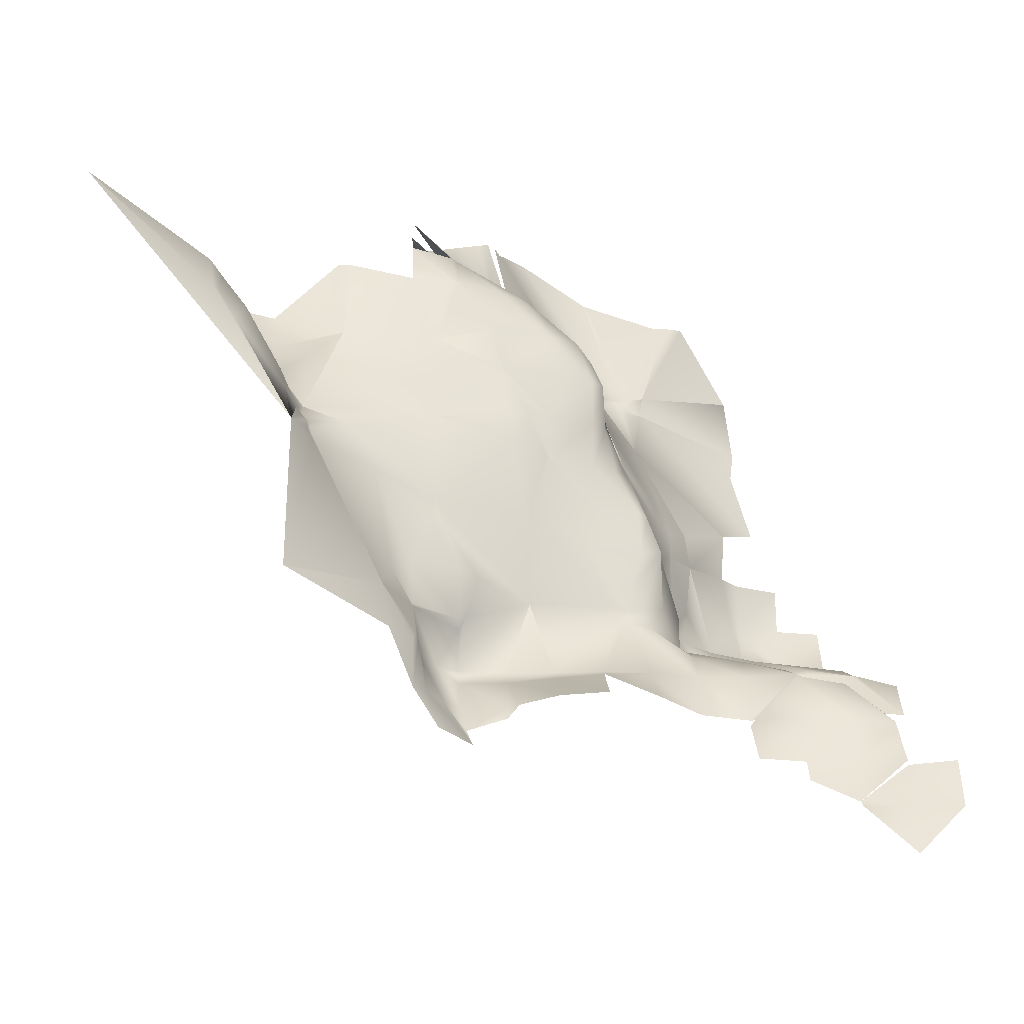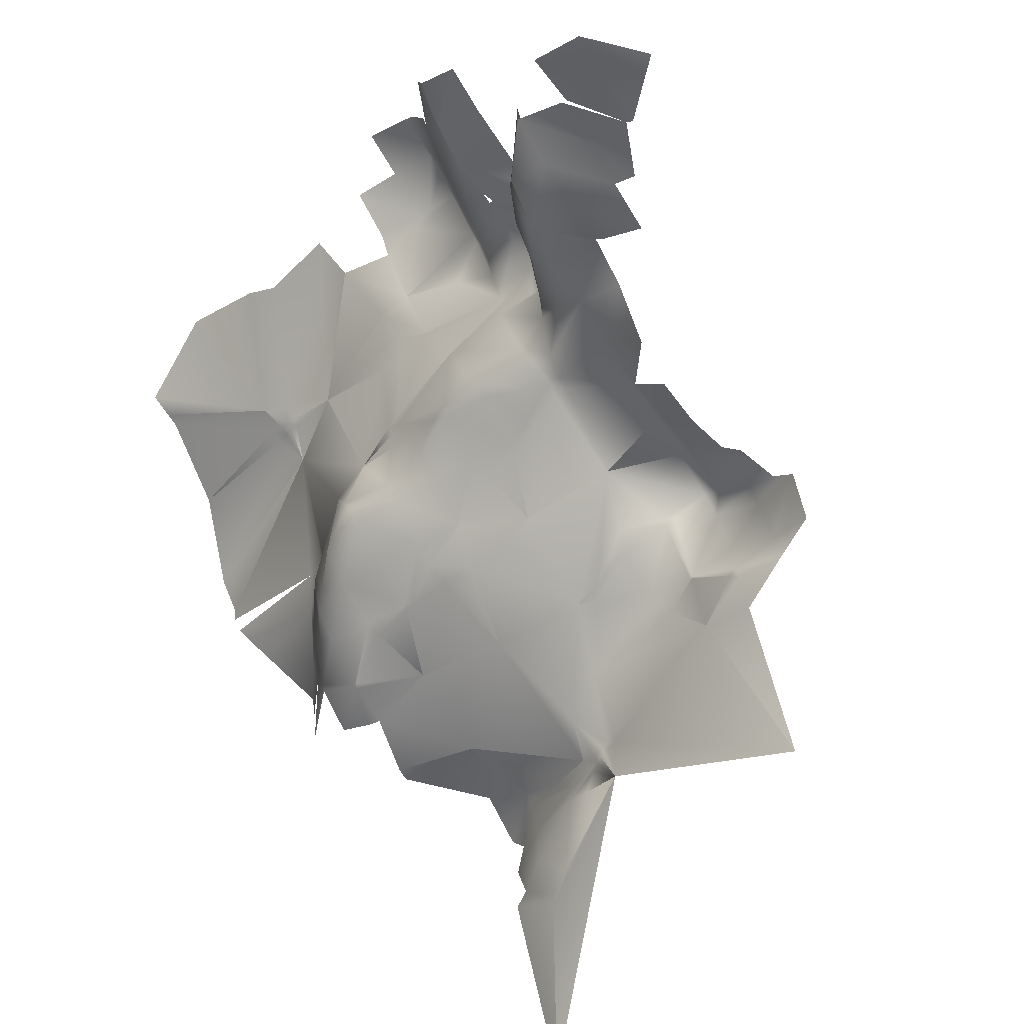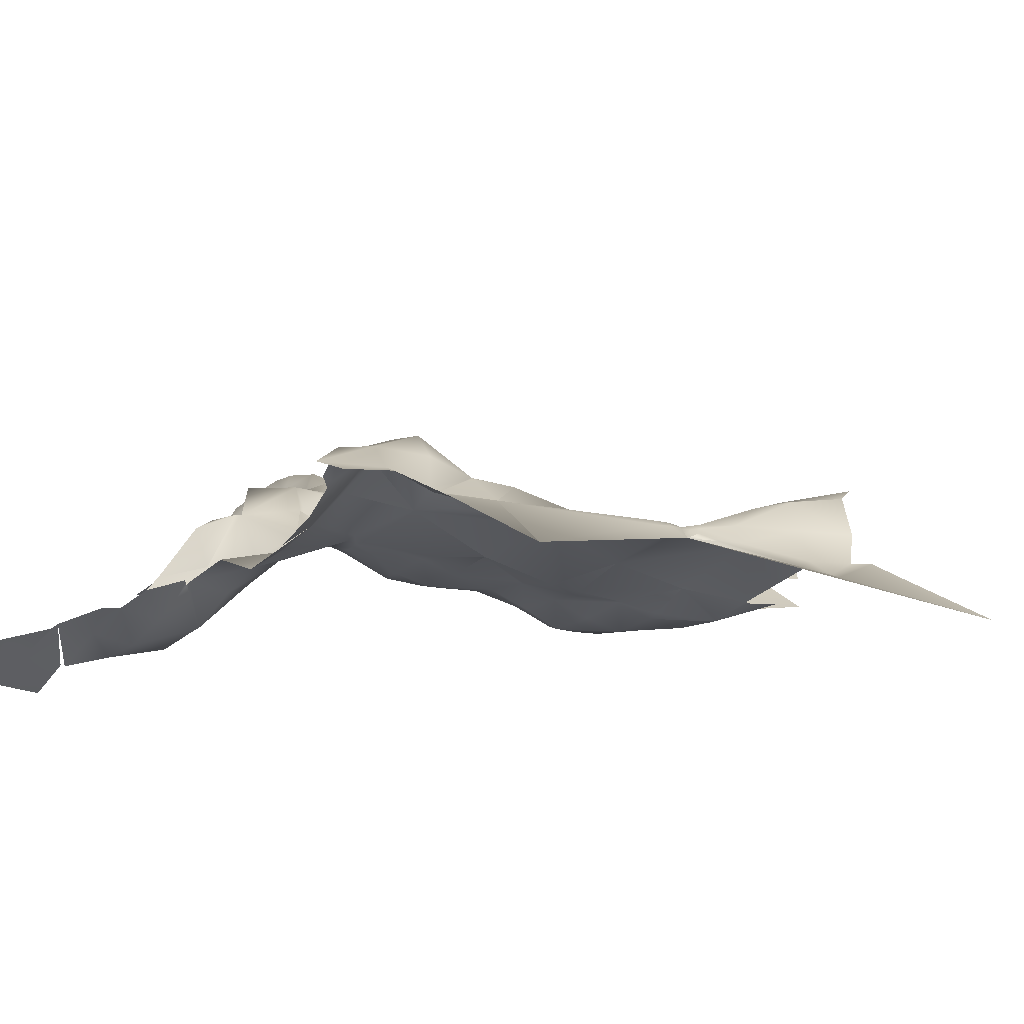
<metadata>
{"format":"obj","ext":"obj","renderer":"f3d","projection":"perspective","resolution":1024,"background":"white","views":[{"elev":-18.2,"azim":-4.1,"up":"+Z"},{"elev":-68.3,"azim":122.4,"up":"+Y"},{"elev":-48.1,"azim":-131.7,"up":"+Y"}]}
</metadata>
<code>
g Mesh_0
v 1.816 0.58 -0.14
v 1.82 0.5804 -0.1411
v 1.82 0.581 -0.14
v 2.1 0.5423 -0.5
v 2.129 0.58 -0.5
v 2.1 0.58 -0.4873
v 2.1 0.74 -0.4371
v 2.06 0.74 -0.4296
v 2.1 0.7022 -0.46
v 2.06 0.7082 -0.46
v 1.86 0.7 -0.1124
v 1.848 0.6961 -0.1039
v 1.86 0.66 -0.1159
v 2.023 0.7312 -0.3429
v 2.049 0.7837 -0.3363
v 2.023 0.7312 -0.3429
v 2.045 0.7852 -0.3051
v 2.045 0.7852 -0.3051
v 2.026 0.7567 -0.3113
v 2.024 0.7605 -0.2963
v 1.8 0.5423 -0.28
v 1.723 0.4943 -0.3057
v 1.8 0.5289 -0.36
v 1.748 0.5027 -0.3427
v 2.1 0.5266 -0.54
v 2.1 0.5124 -0.58
v 2.14 0.5239 -0.54
v 1.78 0.5752 -0.14
v 1.78 0.58 -0.1289
v 2 0.8 -0.214
v 2 0.8 -0.214
v 1.96 0.68 -0.2352
v 2.011 0.7456 -0.2874
v 1.977 0.6857 -0.2743
v 1.963 0.8 -0.16
v 1.947 0.68 -0.2
v 2.013 0.7364 -0.3073
v 1.96 0.68 -0.2352
v 1.858 0.7112 -0.1067
v 1.893 0.7122 -0.1424
v 1.881 0.7324 -0.1195
v 1.887 0.7 -0.14
v 1.973 0.6755 -0.2756
v 2 0.8 -0.214
v 1.894 0.66 -0.14
v 1.899 0.6613 -0.1439
v 1.897 0.697 -0.1491
v 1.67 0.4897 -0.2715
v 1.645 0.5 -0.22
v 1.67 0.47 -0.2699
v 1.641 0.46 -0.22
v 1.688 0.4774 -0.3071
v 1.688 0.4884 -0.2949
v 1.688 0.4884 -0.2949
v 1.684 0.4761 -0.3003
v 1.867 0.5589 -0.293
v 1.881 0.58 -0.26
v 1.864 0.5679 -0.264
v 1.897 0.58 -0.3
v 2.18 0.7 -0.4594
v 2.217 0.74 -0.46
v 2.18 0.74 -0.4447
v 2.186 0.7 -0.46
v 2.111 0.7 -0.46
v 2.14 0.7 -0.455
v 2.14 0.74 -0.4408
v 2.18 0.5384 -0.54
v 2.14 0.54 -0.5079
v 2.18 0.54 -0.539
v 1.62 0.54 -0.1915
v 1.65 0.54 -0.22
v 1.66 0.5481 -0.22
v 2.067 0.78 -0.42
v 2.091 0.8181 -0.3744
v 2.1 0.8067 -0.42
v 2.1 0.82 -0.3941
v 1.62 0.5584 -0.18
v 1.66 0.5795 -0.18
v 2.1 0.62 -0.5
v 2.14 0.58 -0.509
v 2.14 0.62 -0.5254
v 2.18 0.6994 -0.46
v 2.14 0.6965 -0.46
v 2.22 0.7 -0.4682
v 2.1 0.78 -0.4269
v 2.14 0.78 -0.4319
v 2.124 0.82 -0.42
v 2.14 0.82 -0.4228
v 2.14 0.8246 -0.42
v 2.1 0.7 -0.4636
v 2.06 0.7 -0.4923
v 2.06 0.66 -0.4959
v 2.1 0.6835 -0.5
v 2.063 0.66 -0.5
v 2.1 0.62 -0.4997
v 2.06 0.62 -0.476
v 2.22 0.677 -0.5
v 2.06 0.58 -0.4798
v 2.18 0.6684 -0.5
v 2.14 0.6766 -0.5
v 1.8 0.5667 -0.2
v 1.849 0.5838 -0.1838
v 2.06 0.5554 -0.5
v 1.88 0.5573 -0.36
v 1.88 0.5577 -0.44
v 1.954 0.5829 -0.4343
v 1.927 0.5843 -0.3757
v 1.82 0.5105 -0.54
v 1.82 0.54 -0.5131
v 1.802 0.54 -0.5
v 1.807 0.5 -0.54
v 1.786 0.5 -0.5
v 1.78 0.5 -0.4575
v 1.781 0.5 -0.46
v 1.82 0.5357 -0.46
v 1.78 0.5123 -0.42
v 1.82 0.526 -0.42
v 1.948 0.5878 -0.4034
v 1.52 0.3406 -0.16
v 1.68 0.4477 -0.32
v 1.615 0.4231 -0.2169
v 1.632 0.432 -0.24
v 2.041 0.7591 -0.3882
v 2.02 0.7104 -0.42
v 2.033 0.74 -0.42
v 2.045 0.7852 -0.3051
v 2.088 0.8295 -0.2905
v 2.023 0.7312 -0.3429
v 2.02 0.66 -0.4534
v 2.03 0.7 -0.46
v 2.02 0.7 -0.435
v 2.02 0.66 -0.46
v 2.1 0.54 -0.5019
v 1.952 0.62 -0.26
v 1.961 0.62 -0.3
v 1.971 0.6471 -0.291
v 1.968 0.6573 -0.2724
v 1.94 0.62 -0.1973
v 1.951 0.62 -0.22
v 1.949 0.6471 -0.211
v 1.86 0.62 -0.1264
v 1.882 0.62 -0.14
v 1.815 0.62 -0.1
v 1.82 0.62 -0.1032
v 1.819 0.6236 -0.1012
v 1.982 0.6874 -0.2874
v 2.008 0.68 -0.36
v 1.62 0.4276 -0.22
v 2.18 0.4876 -0.62
v 2.14 0.5 -0.6145
v 2.14 0.4907 -0.62
v 2.18 0.5 -0.5841
v 2.18 0.78 -0.4402
v 2.18 0.82 -0.4274
v 1.979 0.5935 -0.4335
v 1.984 0.5921 -0.4479
v 1.999 0.6131 -0.4269
v 2.009 0.6163 -0.4563
v 2.017 0.699 -0.421
v 2.019 0.6602 -0.4202
v 2.009 0.8272 -0.1691
v 2.12 0.8587 -0.28
v 2.104 0.872 -0.216
v 2.088 0.8295 -0.2905
v 1.674 0.461 -0.2884
v 1.68 0.4477 -0.32
v 1.688 0.4725 -0.3075
v 1.684 0.469 -0.3017
v 1.68 0.4477 -0.32
v 1.68 0.4477 -0.32
v 1.692 0.4729 -0.3129
v 1.96 0.8644 -0.04
v 1.894 0.8179 -0.01791
v 1.984 0.8275 -0.1435
v 1.963 0.8 -0.16
v 1.99 0.8165 -0.1699
v 1.996 0.8183 -0.171
v 2 0.8 -0.214
v 2 0.8 -0.214
v 2.009 0.8272 -0.1691
v 1.999 0.6138 -0.3738
v 2.008 0.68 -0.36
v 1.693 0.4725 -0.3175
v 1.694 0.4714 -0.3229
v 1.694 0.4771 -0.3171
v 1.986 0.8228 -0.1554
v 1.963 0.8 -0.16
v 1.989 0.8187 -0.1637
v 1.963 0.8 -0.16
v 1.96 0.68 -0.2352
v 1.88 0.5577 -0.44
v 1.9 0.5516 -0.5
v 1.954 0.5826 -0.4458
v 1.94 0.5449 -0.5
v 2.18 0.4759 -0.66
v 2.22 0.4827 -0.62
v 1.825 0.4953 -0.5633
v 1.867 0.5 -0.54
v 1.86 0.5029 -0.54
v 1.858 0.4976 -0.5521
v 1.667 0.5199 -0.2534
v 1.791 0.46 -0.54
v 1.8 0.4403 -0.5738
v 1.828 0.4681 -0.5806
v 1.78 0.4465 -0.54
v 1.782 0.4579 -0.4938
v 1.78 0.4987 -0.4596
v 1.785 0.46 -0.5
v 2.02 0.58 -0.4774
v 2.02 0.5567 -0.5
v 1.965 0.5852 -0.4449
v 1.98 0.5468 -0.5
v 1.86 0.5565 -0.5
v 1.88 0.5577 -0.44
v 1.82 0.54 -0.4685
v 1.82 0.551 -0.5
v 1.726 0.5834 -0.1255
v 1.72 0.558 -0.2
v 1.693 0.4773 -0.3119
v 1.723 0.4943 -0.3057
v 1.857 0.5811 -0.2189
v 1.86 0.58 -0.2266
v 1.696 0.4767 -0.3233
v 1.701 0.4759 -0.3324
v 1.847 0.7628 -0.02232
v 1.857 0.7711 -0.01733
v 1.688 0.4884 -0.2949
v 1.72 0.558 -0.2
v 1.748 0.5027 -0.3427
v 2.084 0.8168 -0.3368
v 2.1 0.8246 -0.38
v 1.964 0.5868 -0.4356
v 1.9 0.54 -0.5075
v 1.94 0.54 -0.503
v 1.87 0.7941 -0.01772
v 1.963 0.8 -0.16
v 1.9 0.62 -0.1552
v 1.98 0.62 -0.3265
v 2.02 0.54 -0.5364
v 2.06 0.5413 -0.54
v 2.14 0.5115 -0.58
v 2.18 0.5016 -0.58
v 1.98 0.54 -0.5049
v 1.8 0.5667 -0.2
v 1.86 0.54 -0.5123
v 2.18 0.58 -0.5395
v 1.825 0.5384 -0.4584
v 1.98 0.5 -0.5312
v 2.18 0.828 -0.42
v 1.947 0.68 -0.2
v 1.86 0.588 -0.18
v 1.86 0.6032 -0.14
v 2.107 0.92 -0.12
v 2.064 0.92 -0.04
v 2.013 0.8404 -0.1465
v 1.761 0.4317 -0.4961
v 1.756 0.4548 -0.4548
v 1.68 0.3272 -0.48
v 1.62 0.46 -0.1931
v 1.61 0.462 -0.178
v 2.047 0.9004 -0.04655
v 2.013 0.8404 -0.1465
v 2.107 0.92 -0.12
v 1.592 0.437 -0.1743
v 1.784 0.7 -0.06
v 1.813 0.6931 -0.0808
v 1.829 0.7444 -0.03337
v 1.968 0.592 -0.4159
v 1.808 0.5281 -0.3842
v 1.836 0.5347 -0.4253
v 1.88 0.5573 -0.36
v 1.963 0.8 -0.16
v 1.9 0.5 -0.5316
v 1.78 0.4512 -0.5
v 1.68 0.3272 -0.48
v 2.109 0.8872 -0.1891
v 1.698 0.4692 -0.3308
v 1.68 0.4477 -0.32
v 1.795 0.525 -0.3749
v 1.94 0.5 -0.5281
v 1.94 0.5881 -0.38
v 1.978 0.6739 -0.2861
v 1.764 0.4968 -0.4297
v 1.756 0.4548 -0.4548
v 2.1 0.6204 -0.5
v 2.1 0.66 -0.5169
v 2.02 0.6587 -0.46
v 2.06 0.7741 -0.42
v 2.049 0.7837 -0.3363
v 1.98 0.6021 -0.38
v 1.72 0.558 -0.2
v 1.865 0.7852 -0.01483
v 1.715 0.584 -0.1253
v 1.996 0.82 -0.164
v 1.995 0.8234 -0.1553
v 1.8 0.5289 -0.36
v 2.049 0.7837 -0.3363
v 2.009 0.8272 -0.1691
v 1.994 0.8291 -0.1426
v 2.034 0.9008 -0.04639
v 2.013 0.8404 -0.1465
v 1.52 0.3406 -0.16
v 1.781 0.6607 -0.06218
v 2.02 0.62 -0.4619
v 1.8 0.5667 -0.2
v 1.8 0.5423 -0.28
v 1.811 0.6689 -0.08682
v 1.756 0.4548 -0.4548
v 1.899 0.581 -0.3029
v 1.748 0.5027 -0.3427
v 1.98 0.6128 -0.34
v 1.987 0.6175 -0.3425
v 1.86 0.5816 -0.22
v 1.88 0.5573 -0.36
v 1.922 0.5861 -0.3461
v 1.62 0.5 -0.1852
v 2.06 0.5034 -0.58
v 2.14 0.8438 -0.38
v 2.064 0.54 -0.54
v 2.06 0.54 -0.5448
v 1.94 0.5945 -0.34
v 1.94 0.6051 -0.3
v 1.94 0.6086 -0.26
v 1.94 0.6086 -0.22
v 1.9 0.5881 -0.26
v 1.9 0.5919 -0.22
v 1.78 0.62 -0.06644
v 1.842 0.6659 -0.1059
v 2.1 0.8281 -0.34
v 2.14 0.8476 -0.34
v 1.928 0.62 -0.18
v 1.9 0.602 -0.18
v 1.9 0.5819 -0.3
v 2.008 0.68 -0.36
v 1.78 0.5999 -0.1
v 1.947 0.68 -0.2
v 2.22 0.4982 -0.58
v 2.1 0.5 -0.5978
v 2.18 0.8502 -0.38
v 1.96 0.8644 -0.04
f 1 3 2
f 4 6 5
f 7 9 8
f 9 10 8
f 11 13 12
f 14 16 15
f 17 19 18
f 19 20 18
f 21 23 22
f 22 23 24
f 25 27 26
f 28 29 1
f 30 32 31
f 33 32 30
f 33 34 32
f 31 32 35
f 35 32 36
f 37 20 19
f 38 32 34
f 33 20 37
f 39 41 40
f 11 39 40
f 11 40 42
f 43 38 34
f 44 31 35
f 42 46 45
f 47 46 42
f 48 50 49
f 49 50 51
f 52 54 53
f 55 54 52
f 13 11 42
f 45 13 42
f 56 58 57
f 59 56 57
f 60 62 61
f 63 60 61
f 64 9 7
f 64 7 65
f 65 7 66
f 67 27 68
f 69 67 68
f 70 72 71
f 73 15 74
f 75 73 74
f 75 74 76
f 70 77 72
f 77 78 72
f 79 80 5
f 81 80 79
f 82 60 63
f 65 83 64
f 61 84 63
f 7 85 66
f 66 85 86
f 87 89 88
f 90 92 91
f 93 92 90
f 93 94 92
f 6 96 95
f 6 95 79
f 5 6 79
f 63 84 97
f 98 96 6
f 63 97 82
f 82 97 99
f 90 64 83
f 90 83 93
f 93 83 100
f 101 2 102
f 6 4 98
f 4 103 98
f 104 106 105
f 107 106 104
f 108 110 109
f 108 111 110
f 111 112 110
f 113 115 114
f 113 116 115
f 116 117 115
f 107 118 106
f 119 121 120
f 121 122 120
f 123 124 16
f 123 125 124
f 126 31 127
f 128 19 16
f 37 19 128
f 42 40 47
f 129 131 130
f 132 129 130
f 27 25 133
f 134 136 135
f 137 136 134
f 138 140 139
f 141 13 45
f 142 141 45
f 143 145 144
f 75 76 87
f 68 27 133
f 37 128 146
f 146 128 147
f 121 148 122
f 149 151 150
f 152 149 150
f 86 88 153
f 153 88 154
f 16 15 123
f 155 157 156
f 157 158 156
f 159 129 160
f 131 129 159
f 161 163 162
f 30 161 162
f 30 162 164
f 165 166 122
f 167 169 168
f 169 170 168
f 169 167 171
f 172 174 173
f 173 174 175
f 176 177 44
f 44 177 178
f 161 180 179
f 181 182 157
f 179 180 30
f 183 185 184
f 186 188 187
f 47 40 35
f 187 188 189
f 134 190 137
f 47 35 36
f 36 35 187
f 191 193 192
f 192 193 194
f 140 134 139
f 140 190 134
f 140 32 190
f 149 196 195
f 111 108 197
f 198 200 199
f 168 55 167
f 167 55 52
f 51 122 148
f 51 50 122
f 50 165 122
f 71 48 49
f 201 48 71
f 202 204 203
f 202 203 205
f 206 207 114
f 206 114 208
f 208 114 112
f 103 210 209
f 98 103 209
f 193 211 194
f 194 211 212
f 191 214 213
f 213 214 192
f 215 216 110
f 217 28 218
f 219 22 185
f 22 220 185
f 221 222 58
f 223 24 224
f 225 226 39
f 221 58 101
f 101 58 21
f 201 228 227
f 72 228 201
f 24 229 224
f 230 231 74
f 191 106 193
f 106 232 193
f 193 232 211
f 233 194 234
f 192 194 233
f 235 173 236
f 173 175 236
f 46 237 45
f 45 237 142
f 135 136 238
f 239 210 240
f 210 103 240
f 241 242 150
f 234 212 243
f 194 212 234
f 178 161 179
f 177 161 178
f 218 244 21
f 245 192 233
f 213 192 245
f 110 216 109
f 156 209 210
f 156 210 211
f 211 210 212
f 80 81 246
f 247 216 215
f 247 191 216
f 191 213 216
f 227 218 21
f 227 21 22
f 82 83 65
f 60 82 65
f 100 82 99
f 66 86 62
f 62 86 153
f 239 248 243
f 199 108 109
f 88 249 154
f 245 199 109
f 89 249 88
f 34 37 146
f 33 37 34
f 250 32 140
f 3 252 251
f 253 255 254
f 256 258 257
f 148 260 259
f 255 261 254
f 148 121 260
f 262 255 263
f 121 264 260
f 12 39 11
f 265 267 266
f 232 268 155
f 269 105 270
f 269 23 105
f 23 271 105
f 127 31 164
f 18 31 126
f 2 3 251
f 137 32 43
f 188 176 189
f 189 176 272
f 174 186 175
f 175 186 187
f 185 223 184
f 146 147 182
f 273 245 233
f 198 245 273
f 198 199 245
f 202 205 208
f 205 274 208
f 58 222 57
f 267 225 39
f 71 72 201
f 258 275 257
f 161 276 163
f 248 234 243
f 167 52 219
f 171 167 219
f 83 82 100
f 65 66 60
f 257 275 277
f 275 278 277
f 117 116 279
f 269 117 279
f 108 199 197
f 60 66 62
f 273 233 280
f 107 281 118
f 112 111 202
f 282 146 182
f 274 205 256
f 197 199 200
f 207 284 283
f 28 101 244
f 241 67 242
f 94 286 285
f 20 33 31
f 30 20 31
f 283 116 113
f 287 129 132
f 235 236 35
f 288 123 289
f 1 101 28
f 1 2 101
f 288 289 73
f 73 289 15
f 74 231 76
f 182 159 160
f 155 181 157
f 268 181 155
f 268 290 181
f 291 217 218
f 292 235 35
f 293 217 291
f 10 9 91
f 188 295 294
f 91 9 90
f 23 296 279
f 268 232 118
f 232 106 118
f 280 233 234
f 39 226 41
f 183 278 171
f 208 112 202
f 207 113 114
f 277 278 184
f 274 256 257
f 274 257 206
f 110 112 114
f 215 110 114
f 279 296 269
f 297 16 18
f 16 19 18
f 255 276 298
f 215 114 115
f 274 206 208
f 172 300 299
f 299 300 301
f 121 302 264
f 27 67 241
f 263 276 255
f 115 247 215
f 265 266 303
f 126 127 297
f 127 230 297
f 209 304 98
f 98 304 96
f 124 130 131
f 124 10 130
f 130 92 132
f 305 101 102
f 124 125 10
f 221 305 102
f 21 58 306
f 125 8 10
f 266 307 303
f 91 92 130
f 130 10 91
f 56 104 271
f 186 295 188
f 59 104 56
f 35 41 292
f 24 283 308
f 224 24 308
f 59 309 104
f 306 58 56
f 283 310 24
f 116 283 24
f 116 24 279
f 224 308 257
f 311 238 312
f 277 224 257
f 125 288 8
f 111 204 202
f 221 313 222
f 69 80 246
f 266 267 39
f 266 39 12
f 68 80 69
f 185 22 223
f 171 219 183
f 219 185 183
f 22 24 223
f 184 223 277
f 223 224 277
f 148 259 51
f 314 104 315
f 107 314 315
f 316 70 71
f 49 316 71
f 317 25 26
f 231 318 89
f 319 4 133
f 320 25 317
f 319 240 4
f 76 231 89
f 76 89 87
f 321 311 281
f 281 311 290
f 259 316 49
f 322 323 134
f 135 322 134
f 320 319 25
f 55 48 54
f 51 259 49
f 240 103 4
f 50 48 55
f 5 133 4
f 5 80 133
f 80 68 133
f 94 285 95
f 94 95 92
f 92 95 96
f 323 324 139
f 134 323 139
f 222 325 57
f 222 313 325
f 313 326 325
f 145 327 307
f 184 278 183
f 145 143 327
f 78 291 72
f 72 291 228
f 219 52 22
f 52 54 22
f 158 209 156
f 304 209 158
f 197 204 111
f 26 27 241
f 328 307 12
f 104 309 315
f 307 266 12
f 187 40 35
f 329 330 231
f 40 41 35
f 231 330 318
f 331 237 250
f 237 46 250
f 158 157 160
f 287 158 160
f 332 237 331
f 46 47 36
f 159 124 131
f 250 46 36
f 309 321 315
f 216 213 109
f 109 213 245
f 295 262 294
f 294 262 298
f 309 333 321
f 95 285 79
f 333 322 321
f 105 191 270
f 270 191 247
f 287 160 129
f 115 117 270
f 247 115 270
f 177 298 161
f 212 210 243
f 243 210 239
f 294 298 177
f 13 141 144
f 156 211 155
f 328 13 144
f 295 301 262
f 211 232 155
f 328 144 145
f 299 301 295
f 182 334 181
f 312 182 181
f 282 136 43
f 136 137 43
f 168 170 165
f 207 283 113
f 57 333 59
f 325 333 57
f 324 138 139
f 285 81 79
f 251 332 313
f 73 75 85
f 284 207 206
f 313 332 326
f 285 286 81
f 252 141 142
f 143 144 3
f 284 308 283
f 335 143 3
f 335 3 1
f 335 1 29
f 331 250 336
f 118 290 268
f 138 331 336
f 152 337 149
f 87 85 75
f 87 88 85
f 149 337 196
f 88 86 85
f 138 336 140
f 338 241 150
f 151 149 195
f 176 294 177
f 188 294 176
f 186 299 295
f 174 299 186
f 26 241 338
f 170 166 165
f 290 311 312
f 181 290 312
f 43 34 282
f 34 146 282
f 272 176 44
f 331 138 324
f 331 324 332
f 332 324 326
f 158 287 304
f 325 323 333
f 333 323 322
f 315 281 107
f 321 281 315
f 252 3 144
f 24 23 279
f 2 251 102
f 141 252 144
f 89 339 249
f 174 340 299
f 318 339 89
f 172 340 174
f 301 261 255
f 300 261 301
f 102 313 221
f 297 230 15
f 329 231 230
f 230 74 15
f 182 160 157
f 251 313 102
f 12 13 328
f 281 290 118
f 123 288 125
f 92 96 304
f 132 92 304
f 132 304 287
f 133 25 319
f 135 238 311
f 78 293 291
f 135 311 322
f 218 28 244
f 145 307 328
f 165 50 168
f 23 56 271
f 168 50 55
f 21 56 23
f 48 201 54
f 54 201 227
f 147 124 159
f 128 124 147
f 322 311 321
f 59 333 309
f 142 237 332
f 117 269 270
f 312 282 182
f 20 31 18
f 325 324 323
f 326 324 325
f 238 282 312
f 238 136 282
f 94 93 286
f 142 332 252
f 73 8 288
f 73 85 8
f 85 7 8
f 252 332 251

</code>
